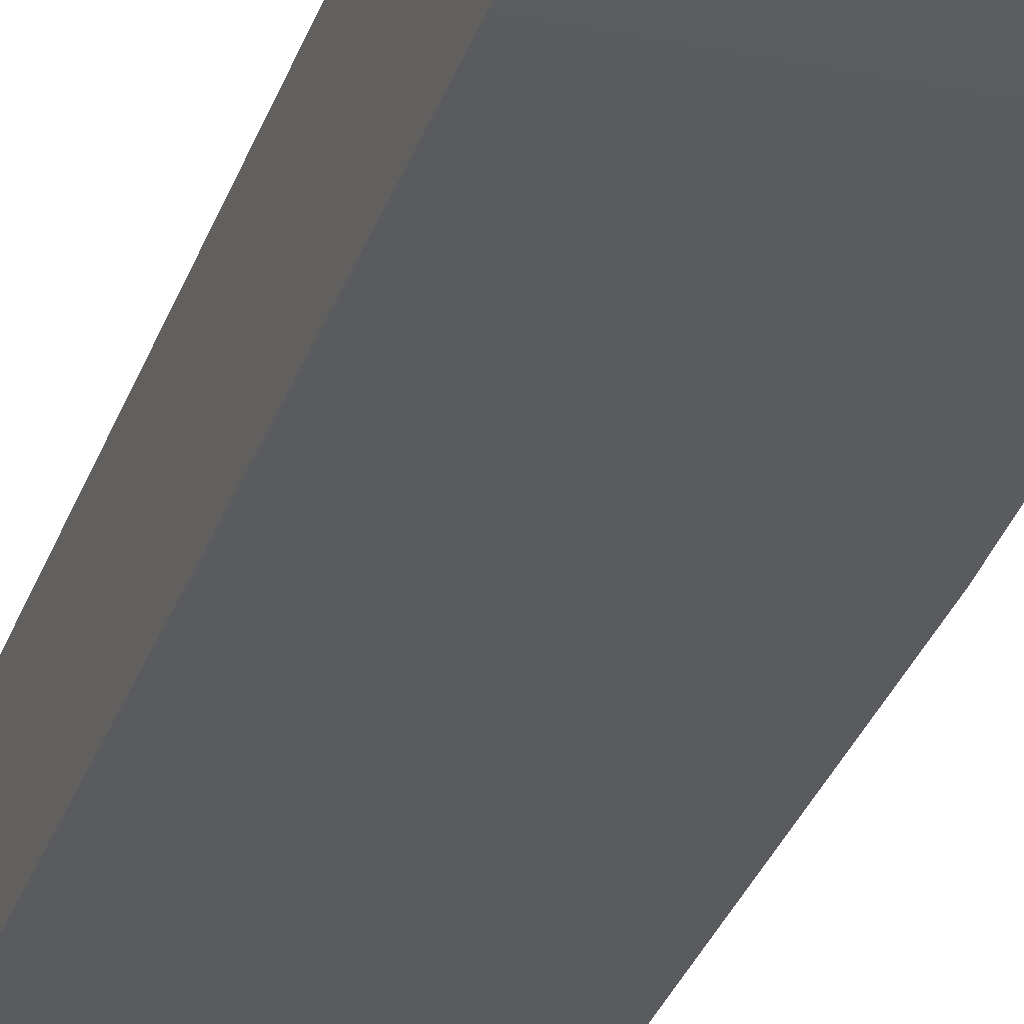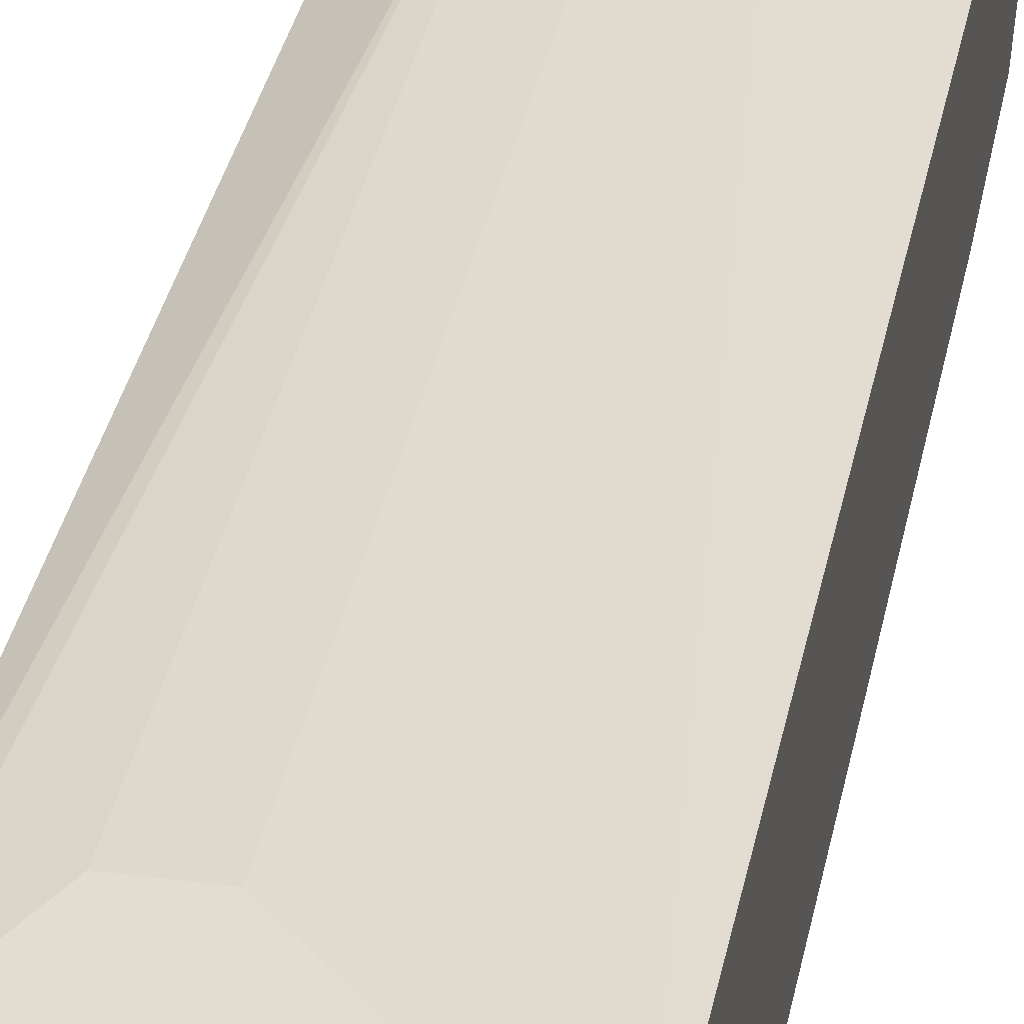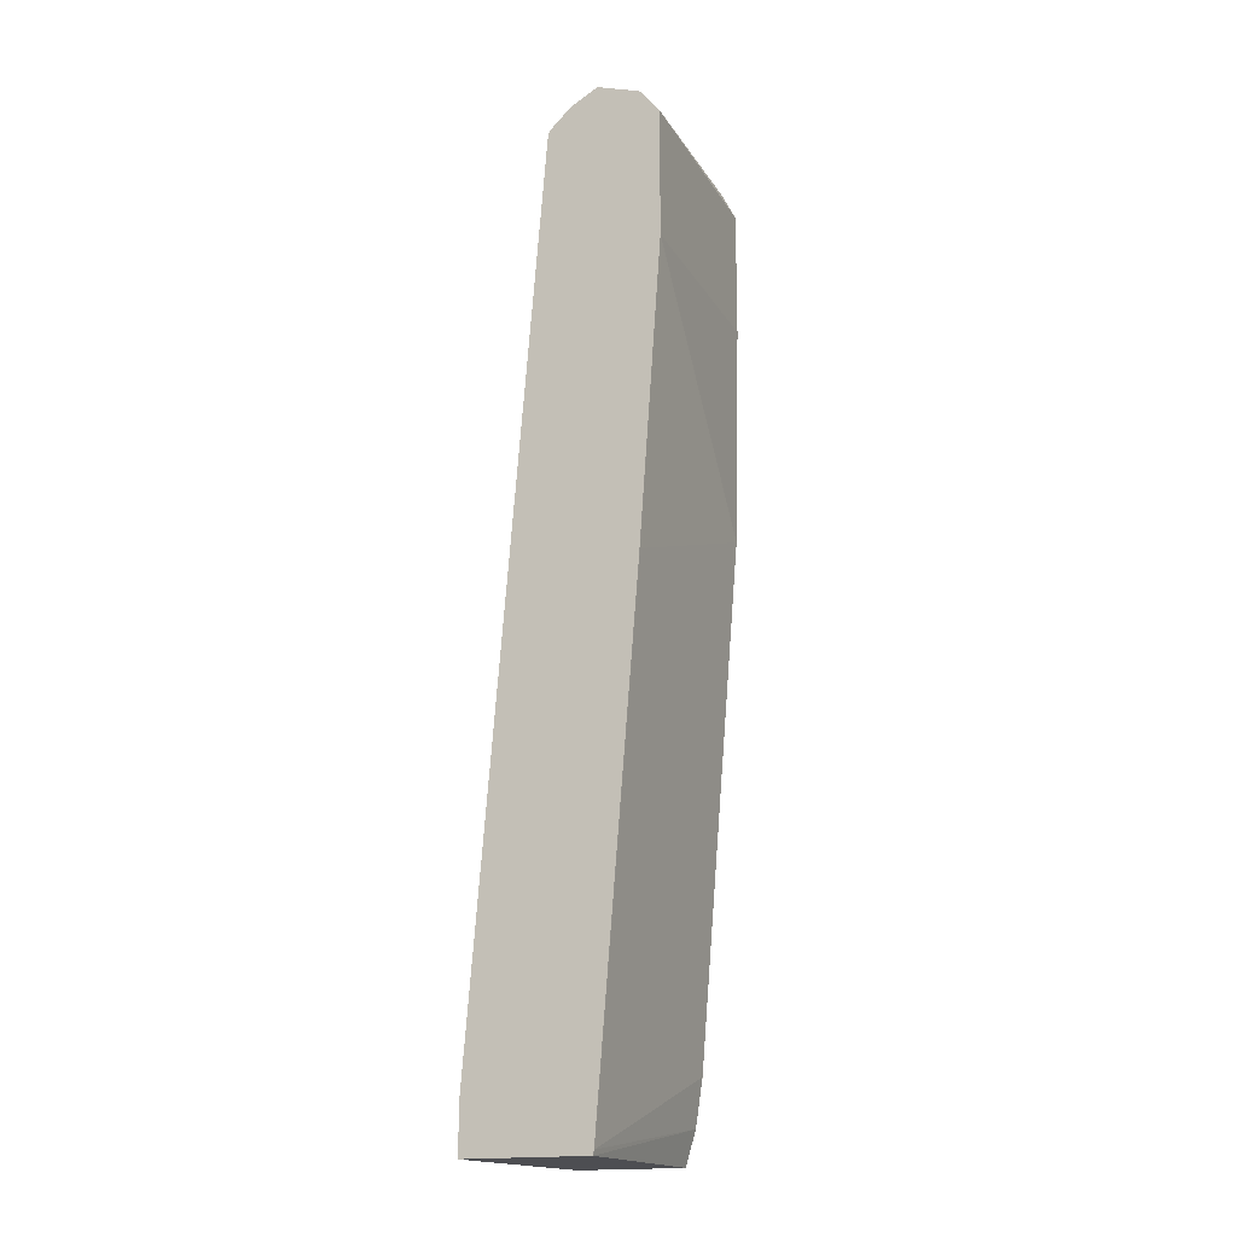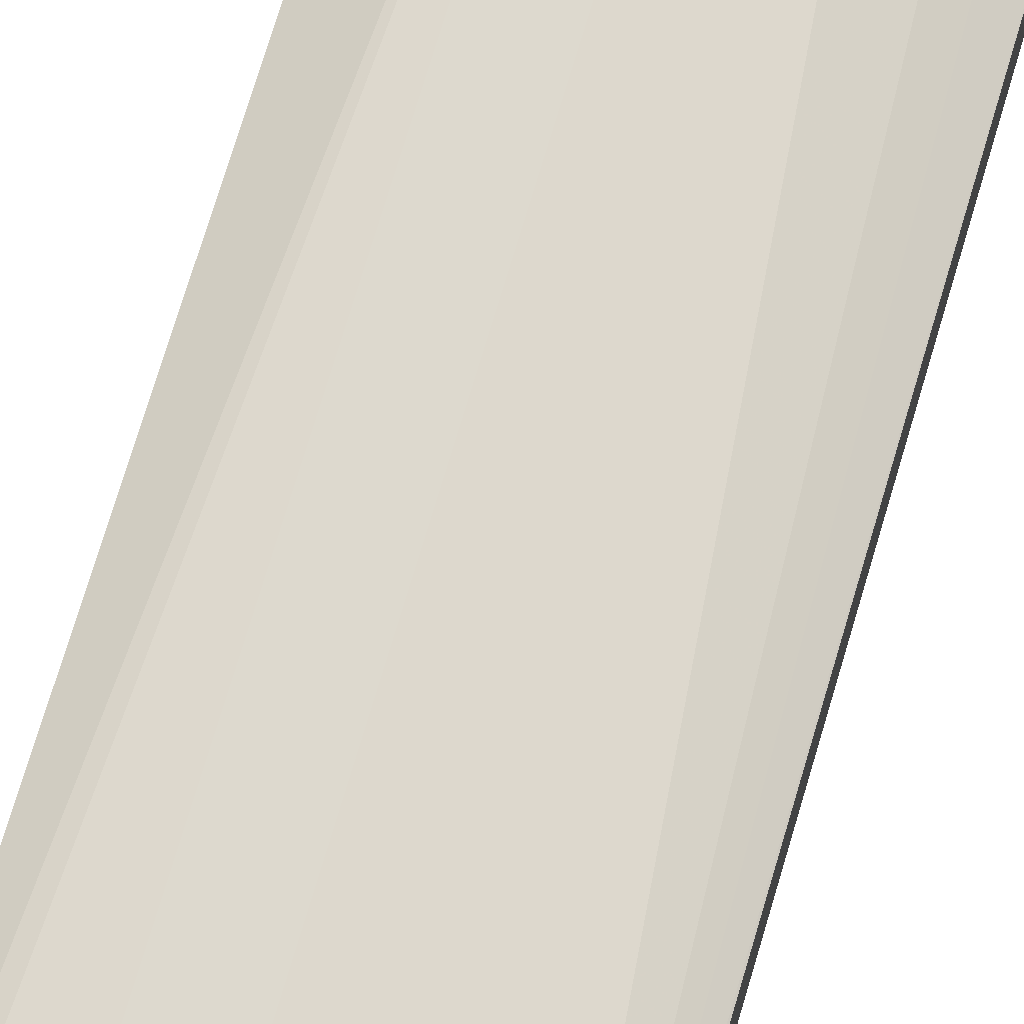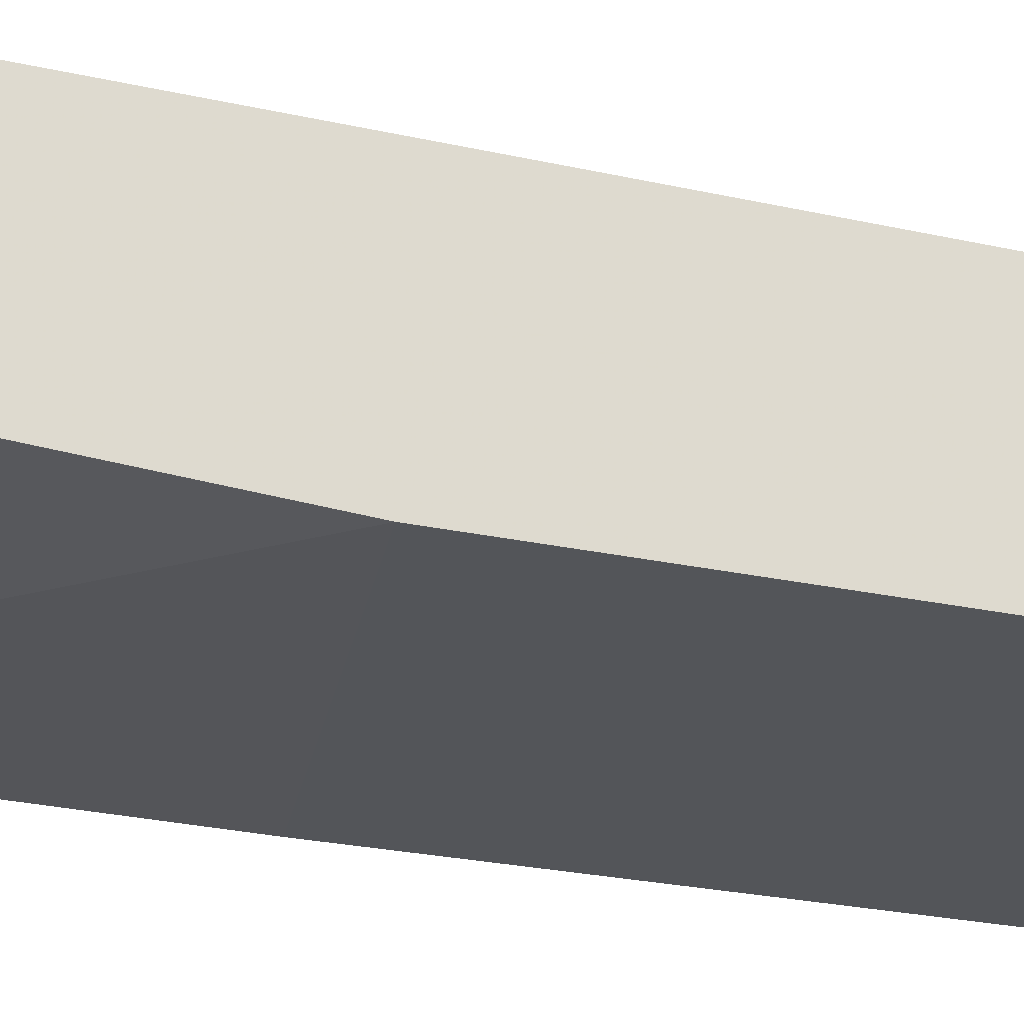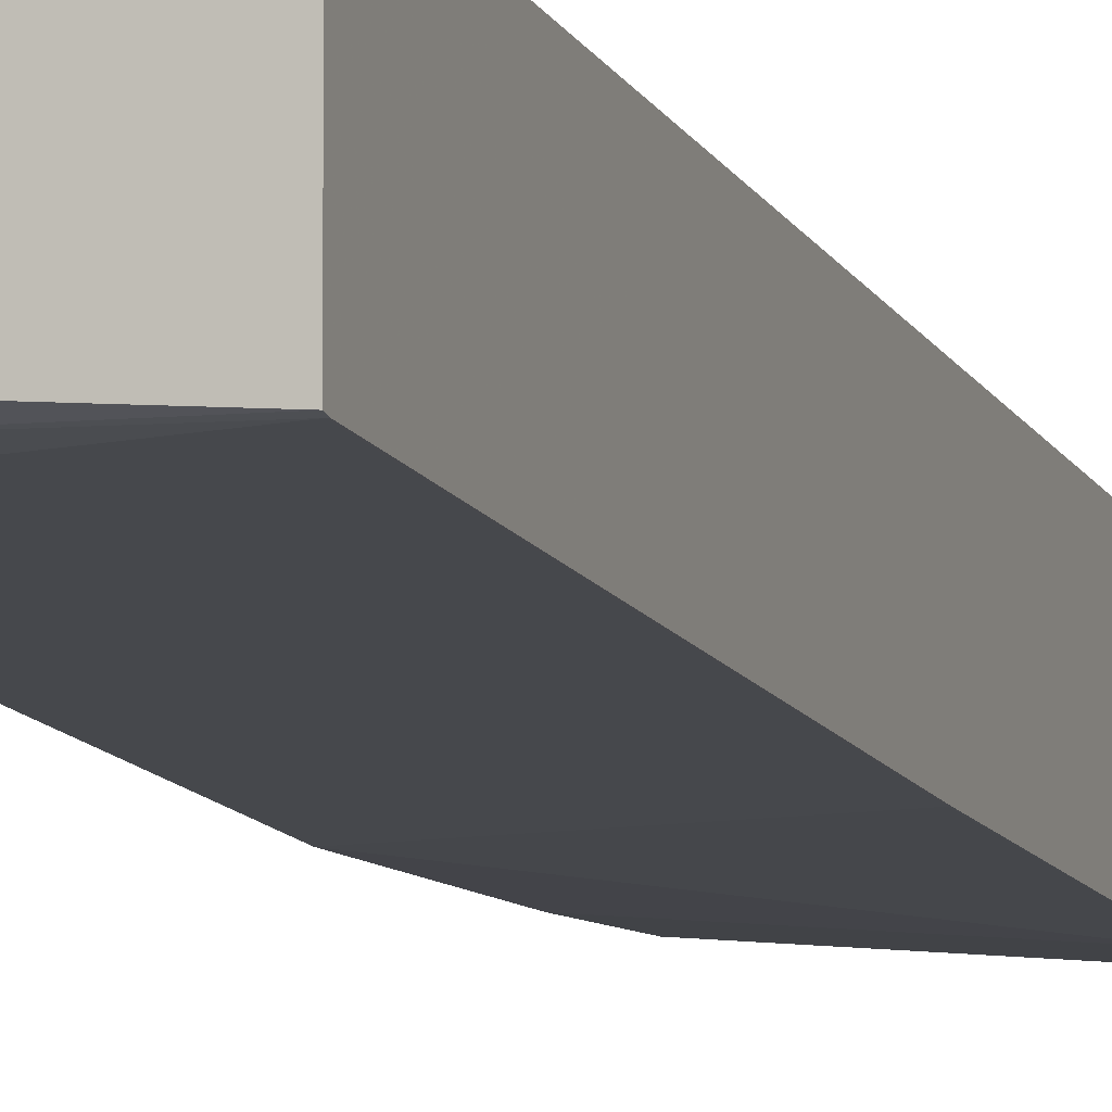
<metadata>
{"format":"obj","ext":"obj","renderer":"f3d","projection":"perspective","resolution":1024,"background":"white","views":[{"elev":-37.6,"azim":161.9,"up":"+Z"},{"elev":35.3,"azim":10.0,"up":"+Z"},{"elev":-17.1,"azim":115.6,"up":"+Y"},{"elev":75.0,"azim":16.4,"up":"+Z"},{"elev":-26.0,"azim":-118.4,"up":"+Z"},{"elev":-7.1,"azim":18.6,"up":"+Z"}]}
</metadata>
<code>
v -0.0688 -0.03442 0.5365
v -0.0688 -0.03442 0.6162
v -0.0688 -0.009812 0.529
v 0.09316 -0.03442 0.5245
v 0.09242 -0.03442 0.6162
v -0.0688 -0.007163 0.6162
v 0.09242 -0.0308 0.5238
v -0.0688 0.02365 0.5238
v 0.09331 -0.03442 0.5245
v 0.09331 -0.03442 0.6157
v 0.09242 1.877e-05 0.6162
v -0.06161 0.03084 0.6162
v -0.0688 0.02442 0.6146
v 0.09331 -0.0308 0.5238
v -0.0688 0.3933 0.4929
v 0.09242 0.3389 0.4929
v 0.09331 -0.0003995 0.6157
v 1.545e-05 0.09247 0.6162
v 0.09331 0.6478 0.5618
v 0.07701 0.6316 0.57
v 0.06161 0.6123 0.5777
v 0.03081 0.6162 0.5854
v 1.545e-05 0.647 0.5854
v -0.03081 0.09247 0.6162
v -0.03081 0.647 0.5854
v -0.0688 0.647 0.5664
v 0.09331 0.3389 0.4929
v -0.0688 0.5545 0.4893
v 0.09331 0.5554 0.4771
v 0.09331 0.6529 0.5605
v 0.07188 0.6572 0.5648
v 0.0462 0.6624 0.57
v -0.01027 0.6675 0.5751
v -0.04107 0.6675 0.5751
v -0.05391 0.6624 0.57
v -0.0688 0.6496 0.5657
v -0.0688 0.647 0.4893
v 0.09331 0.6478 0.4771
v 0.09331 0.6675 0.5443
v 1.545e-05 0.6777 0.5546
v -0.03081 0.6777 0.5546
v -0.0688 0.671 0.5507
v -0.0688 0.6698 0.5536
v -0.0688 0.6681 0.4999
v 0.09331 0.6654 0.4911
v 0.09331 0.6773 0.5247
v 0.09331 0.6777 0.5238
v -0.0688 0.6777 0.5238
v -0.0688 0.676 0.5157
v 0.09331 0.6664 0.492
f 19 31 20
f 20 31 23
f 20 23 22
f 20 22 21
f 23 32 33
f 23 33 34
f 23 34 25
f 25 34 35
f 23 31 32
f 19 30 31
f 12 25 13
f 18 23 25
f 16 29 27
f 15 29 16
f 15 28 29
f 13 25 26
f 12 24 25
f 11 23 18
f 11 22 23
f 11 21 22
f 25 35 26
f 18 25 24
f 26 35 36
f 39 46 40
f 28 38 29
f 11 20 21
f 47 49 48
f 47 50 49
f 44 50 45
f 44 49 50
f 41 48 42
f 40 48 41
f 40 47 48
f 40 46 47
f 38 44 45
f 37 44 38
f 35 43 36
f 34 43 35
f 34 42 43
f 34 41 42
f 33 41 34
f 33 40 41
f 32 40 33
f 32 39 40
f 31 39 32
f 30 39 31
f 28 37 38
f 11 19 20
f 7 16 27
f 9 17 10
f 2 11 18
f 2 5 11
f 1 5 2
f 1 10 5
f 1 9 10
f 1 4 9
f 1 3 4
f 1 8 3
f 1 15 8
f 1 28 15
f 1 37 28
f 1 44 37
f 1 49 44
f 1 48 49
f 1 42 48
f 1 43 42
f 1 36 43
f 1 26 36
f 1 13 26
f 1 6 13
f 1 2 6
f 2 18 24
f 2 24 12
f 11 17 19
f 3 7 4
f 2 12 6
f 9 19 17
f 9 30 19
f 9 39 30
f 9 46 39
f 9 47 46
f 9 45 50
f 9 38 45
f 9 29 38
f 9 27 29
f 9 50 47
f 7 27 14
f 7 15 16
f 7 8 15
f 6 12 13
f 5 17 11
f 5 10 17
f 4 14 9
f 4 7 14
f 9 14 27
f 3 8 7

</code>
